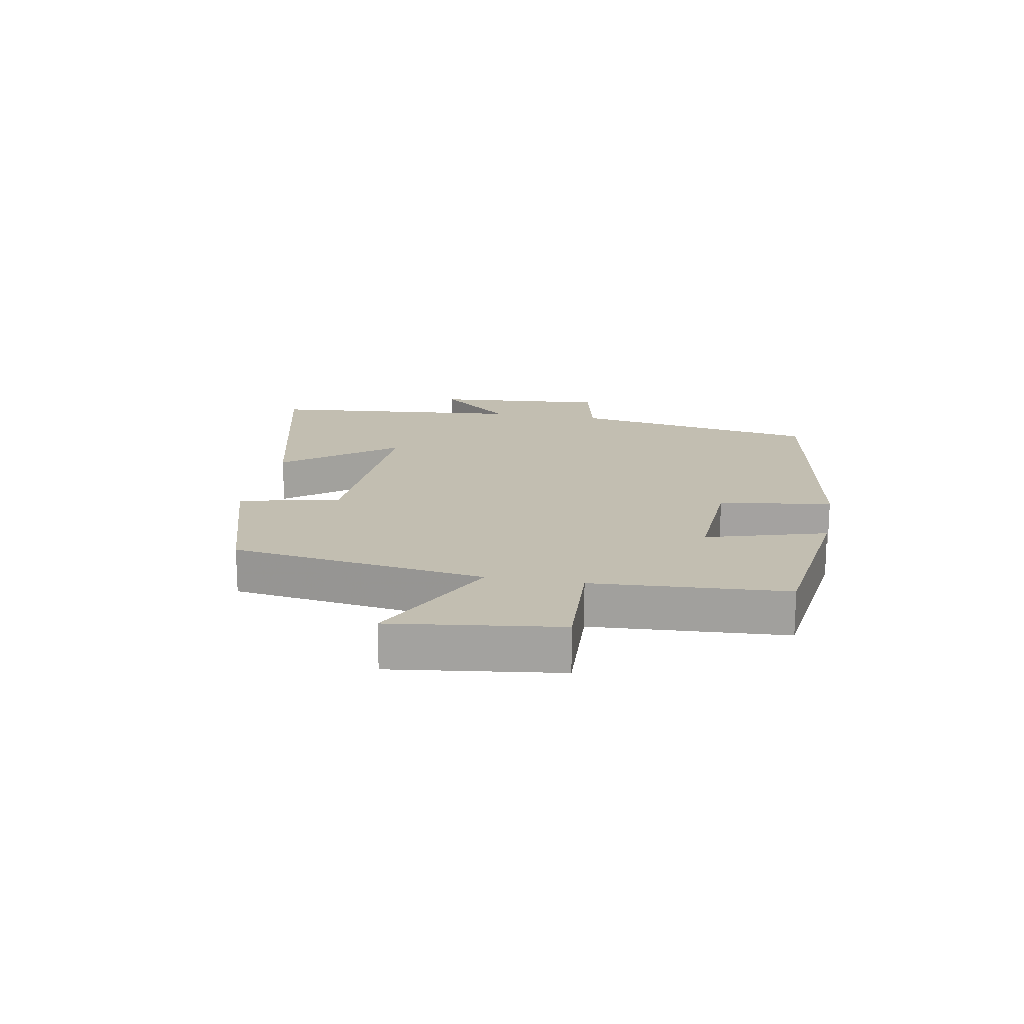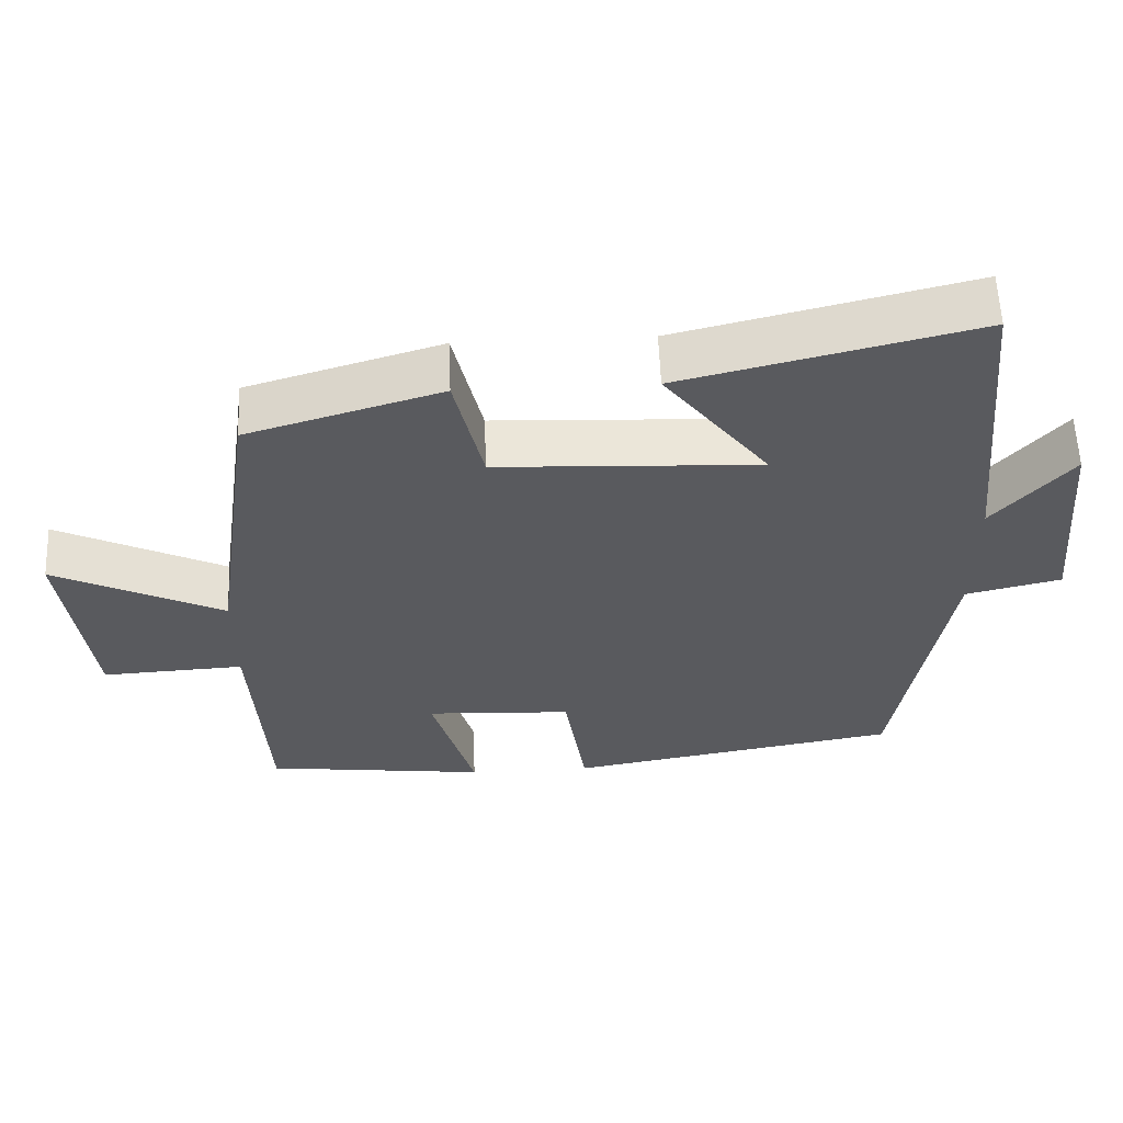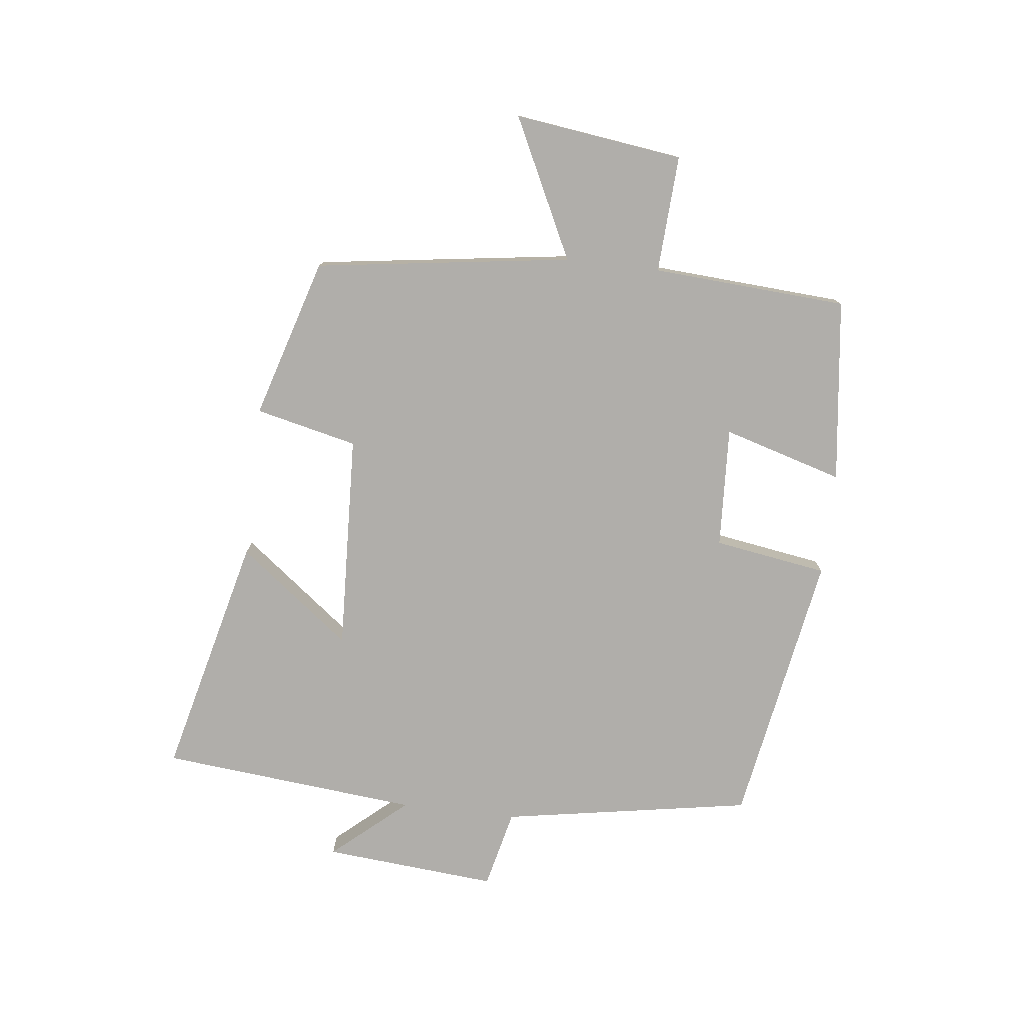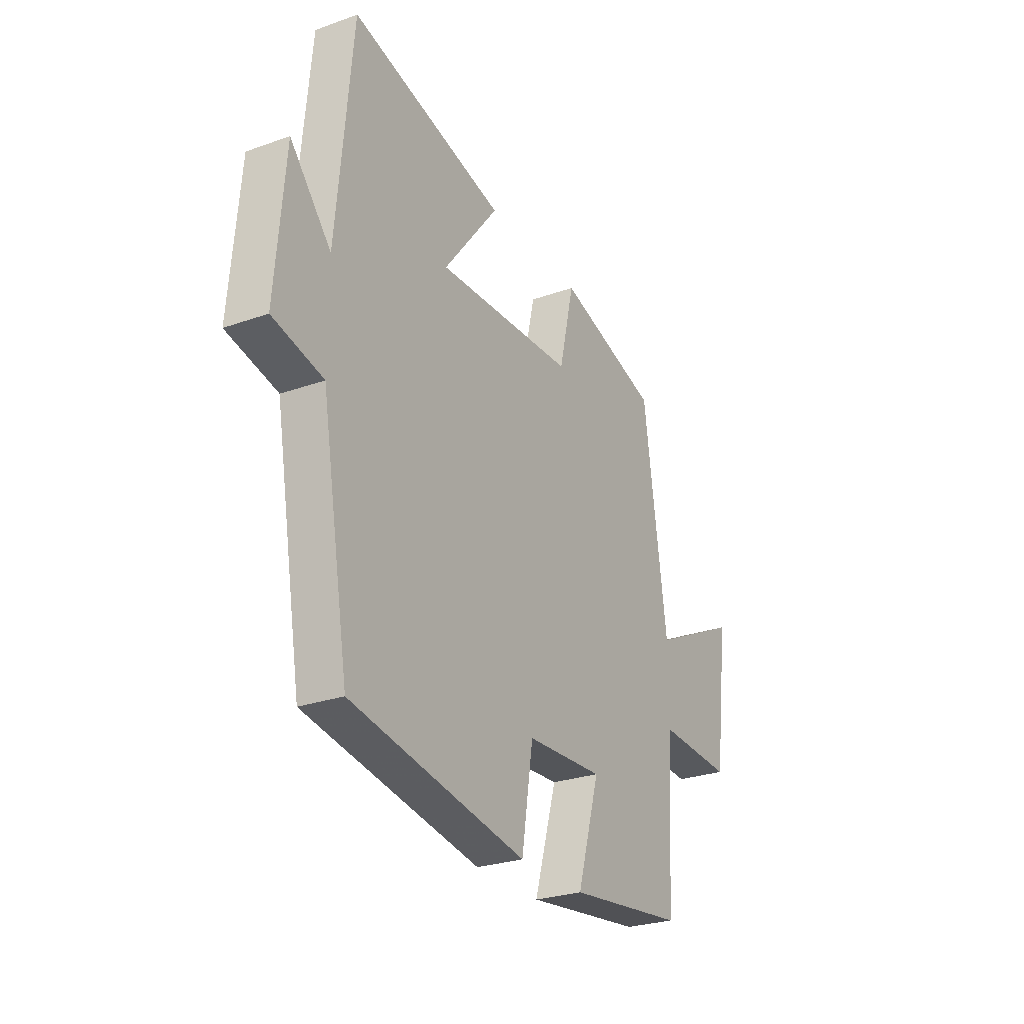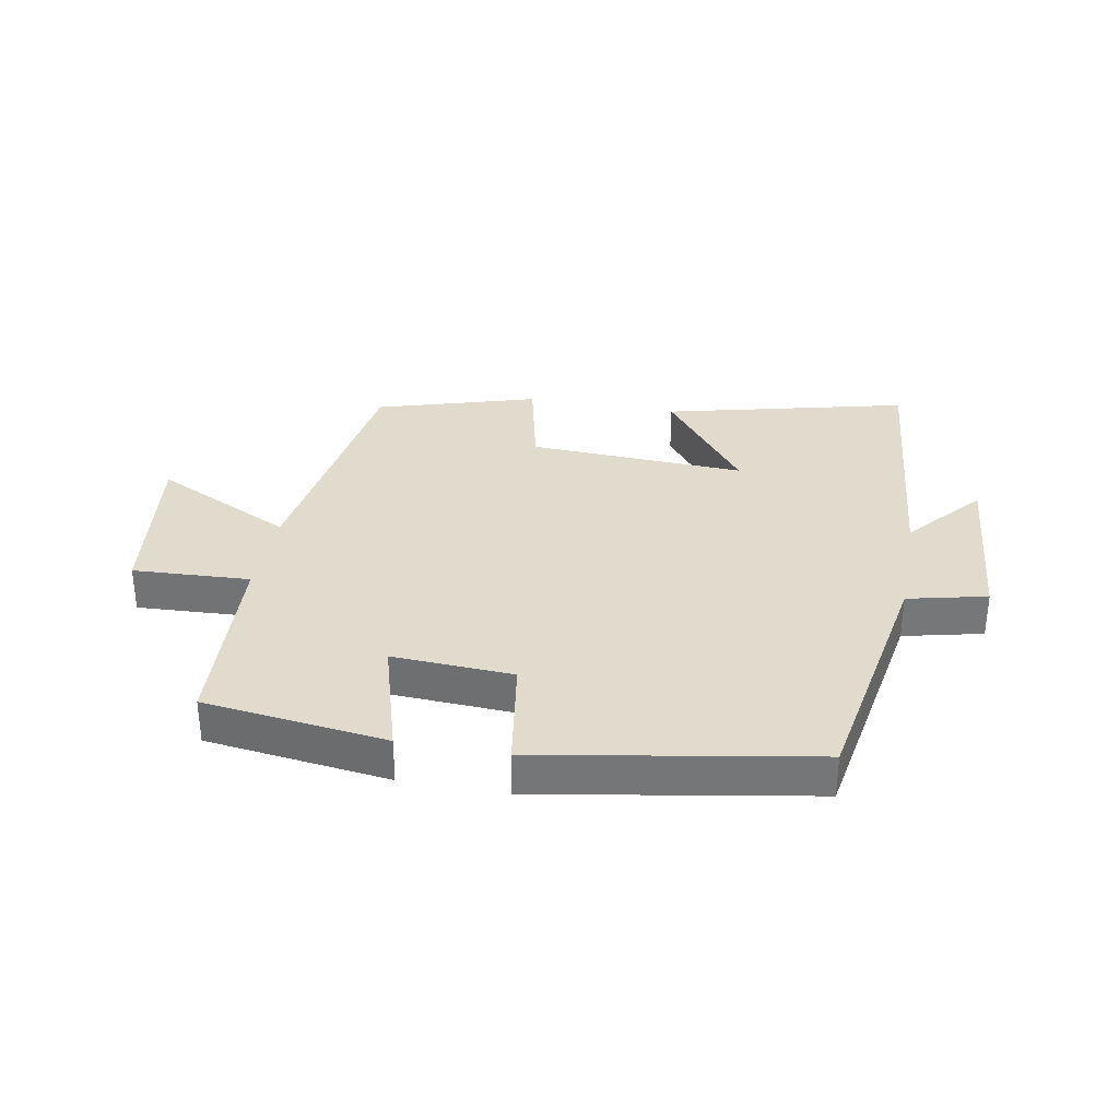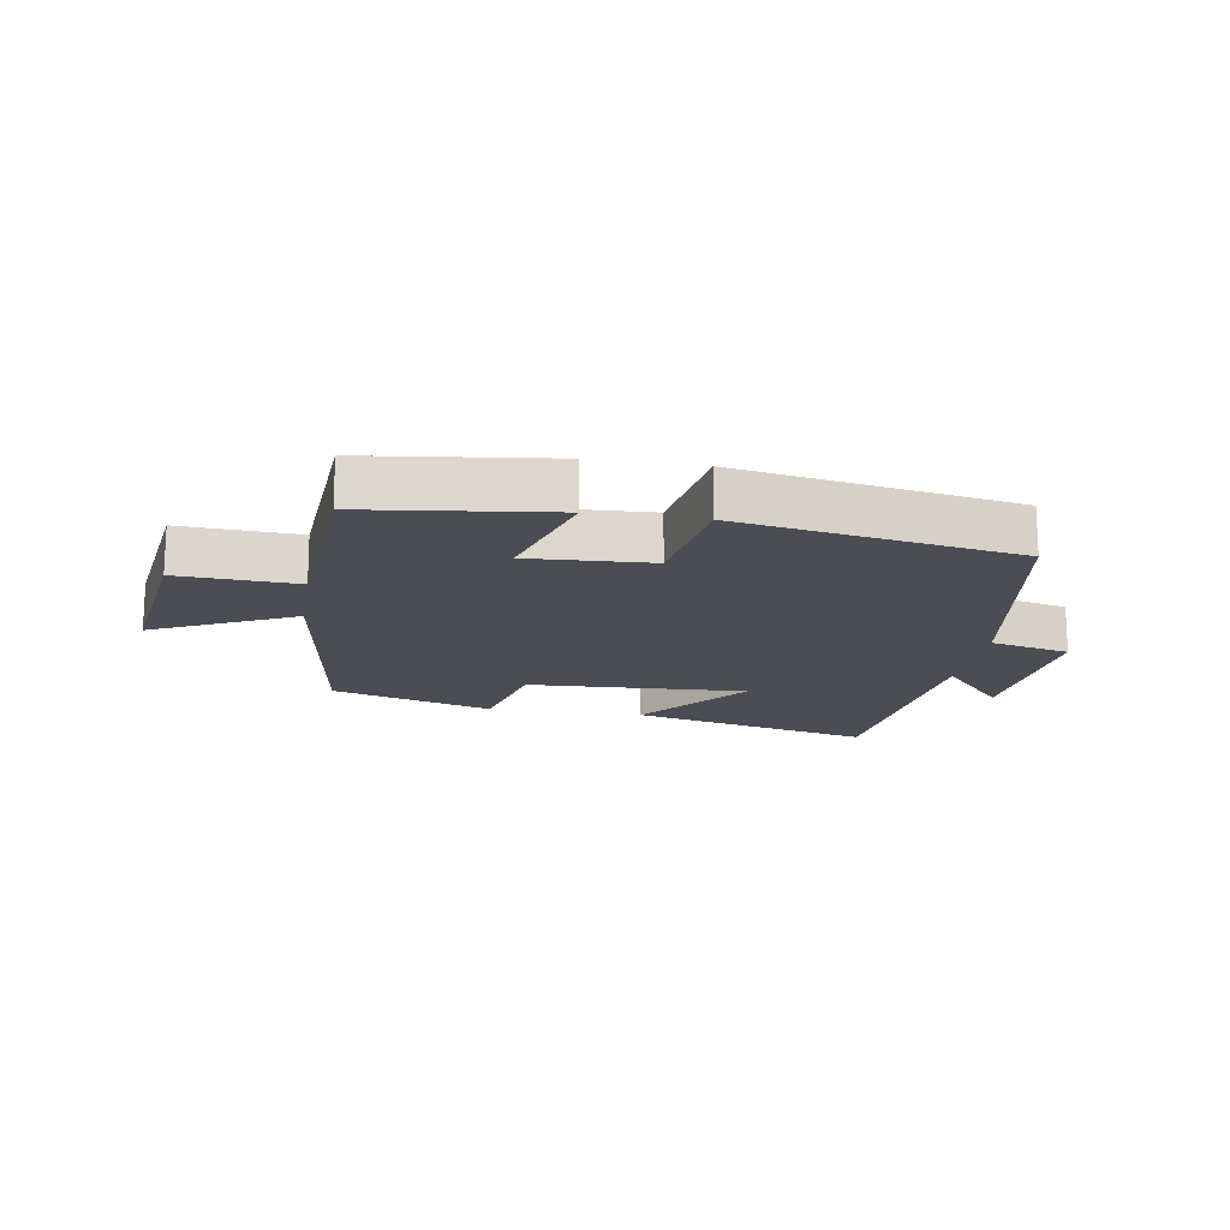
<metadata>
{"format":"obj","ext":"obj","renderer":"f3d","projection":"perspective","resolution":1024,"background":"white","views":[{"elev":17.1,"azim":100.5,"up":"+Y"},{"elev":58.5,"azim":177.7,"up":"+Z"},{"elev":-77.8,"azim":83.3,"up":"+Y"},{"elev":-26.8,"azim":-60.9,"up":"+Z"},{"elev":33.2,"azim":-169.5,"up":"+Y"},{"elev":-16.4,"azim":170.7,"up":"+Y"}]}
</metadata>
<code>
v -0.46 0.07 0.596
v -0.068 0.07 0.5
v -0.208 0.07 0.319
v 0.144 0.07 0.335
v 0.182 0.07 0.5
v 0.441 0.07 0.422
v 0.5 0.07 0.007
v 0.726 0.07 0.117
v 0.69 0.07 -0.157
v 0.5 0.07 -0.147
v 0.48 0.07 -0.463
v 0.183 0.07 -0.5
v 0.24 0.07 -0.306
v 0.044 0.07 -0.316
v 0.015 0.07 -0.5
v -0.43 0.07 -0.422
v -0.5 0.07 -0.016
v -0.628 0.07 0.014
v -0.604 0.07 0.296
v -0.5 0.07 0.176
v -0.46 0 0.596
v -0.068 0 0.5
v -0.208 0 0.319
v 0.144 0 0.335
v 0.182 0 0.5
v 0.441 0 0.422
v 0.5 0 0.007
v 0.726 0 0.117
v 0.69 0 -0.157
v 0.5 0 -0.147
v 0.48 0 -0.463
v 0.183 0 -0.5
v 0.24 0 -0.306
v 0.044 0 -0.316
v 0.015 0 -0.5
v -0.43 0 -0.422
v -0.5 0 -0.016
v -0.628 0 0.014
v -0.604 0 0.296
v -0.5 0 0.176
f 17 18 19 20
f 14 15 16 17
f 13 14 17 20
f 10 11 12 13
f 10 13 20
f 7 8 9 10
f 4 5 6 7
f 3 4 7 10
f 20 1 2 3
f 3 10 20
f 40 39 38 37
f 37 36 35 34
f 40 37 34 33
f 33 32 31 30
f 40 33 30
f 30 29 28 27
f 27 26 25 24
f 30 27 24 23
f 23 22 21 40
f 40 30 23
f 1 21 22 2
f 2 22 23 3
f 3 23 24 4
f 4 24 25 5
f 5 25 26 6
f 6 26 27 7
f 7 27 28 8
f 8 28 29 9
f 9 29 30 10
f 10 30 31 11
f 11 31 32 12
f 12 32 33 13
f 13 33 34 14
f 14 34 35 15
f 15 35 36 16
f 16 36 37 17
f 17 37 38 18
f 18 38 39 19
f 19 39 40 20
f 20 40 21 1

</code>
